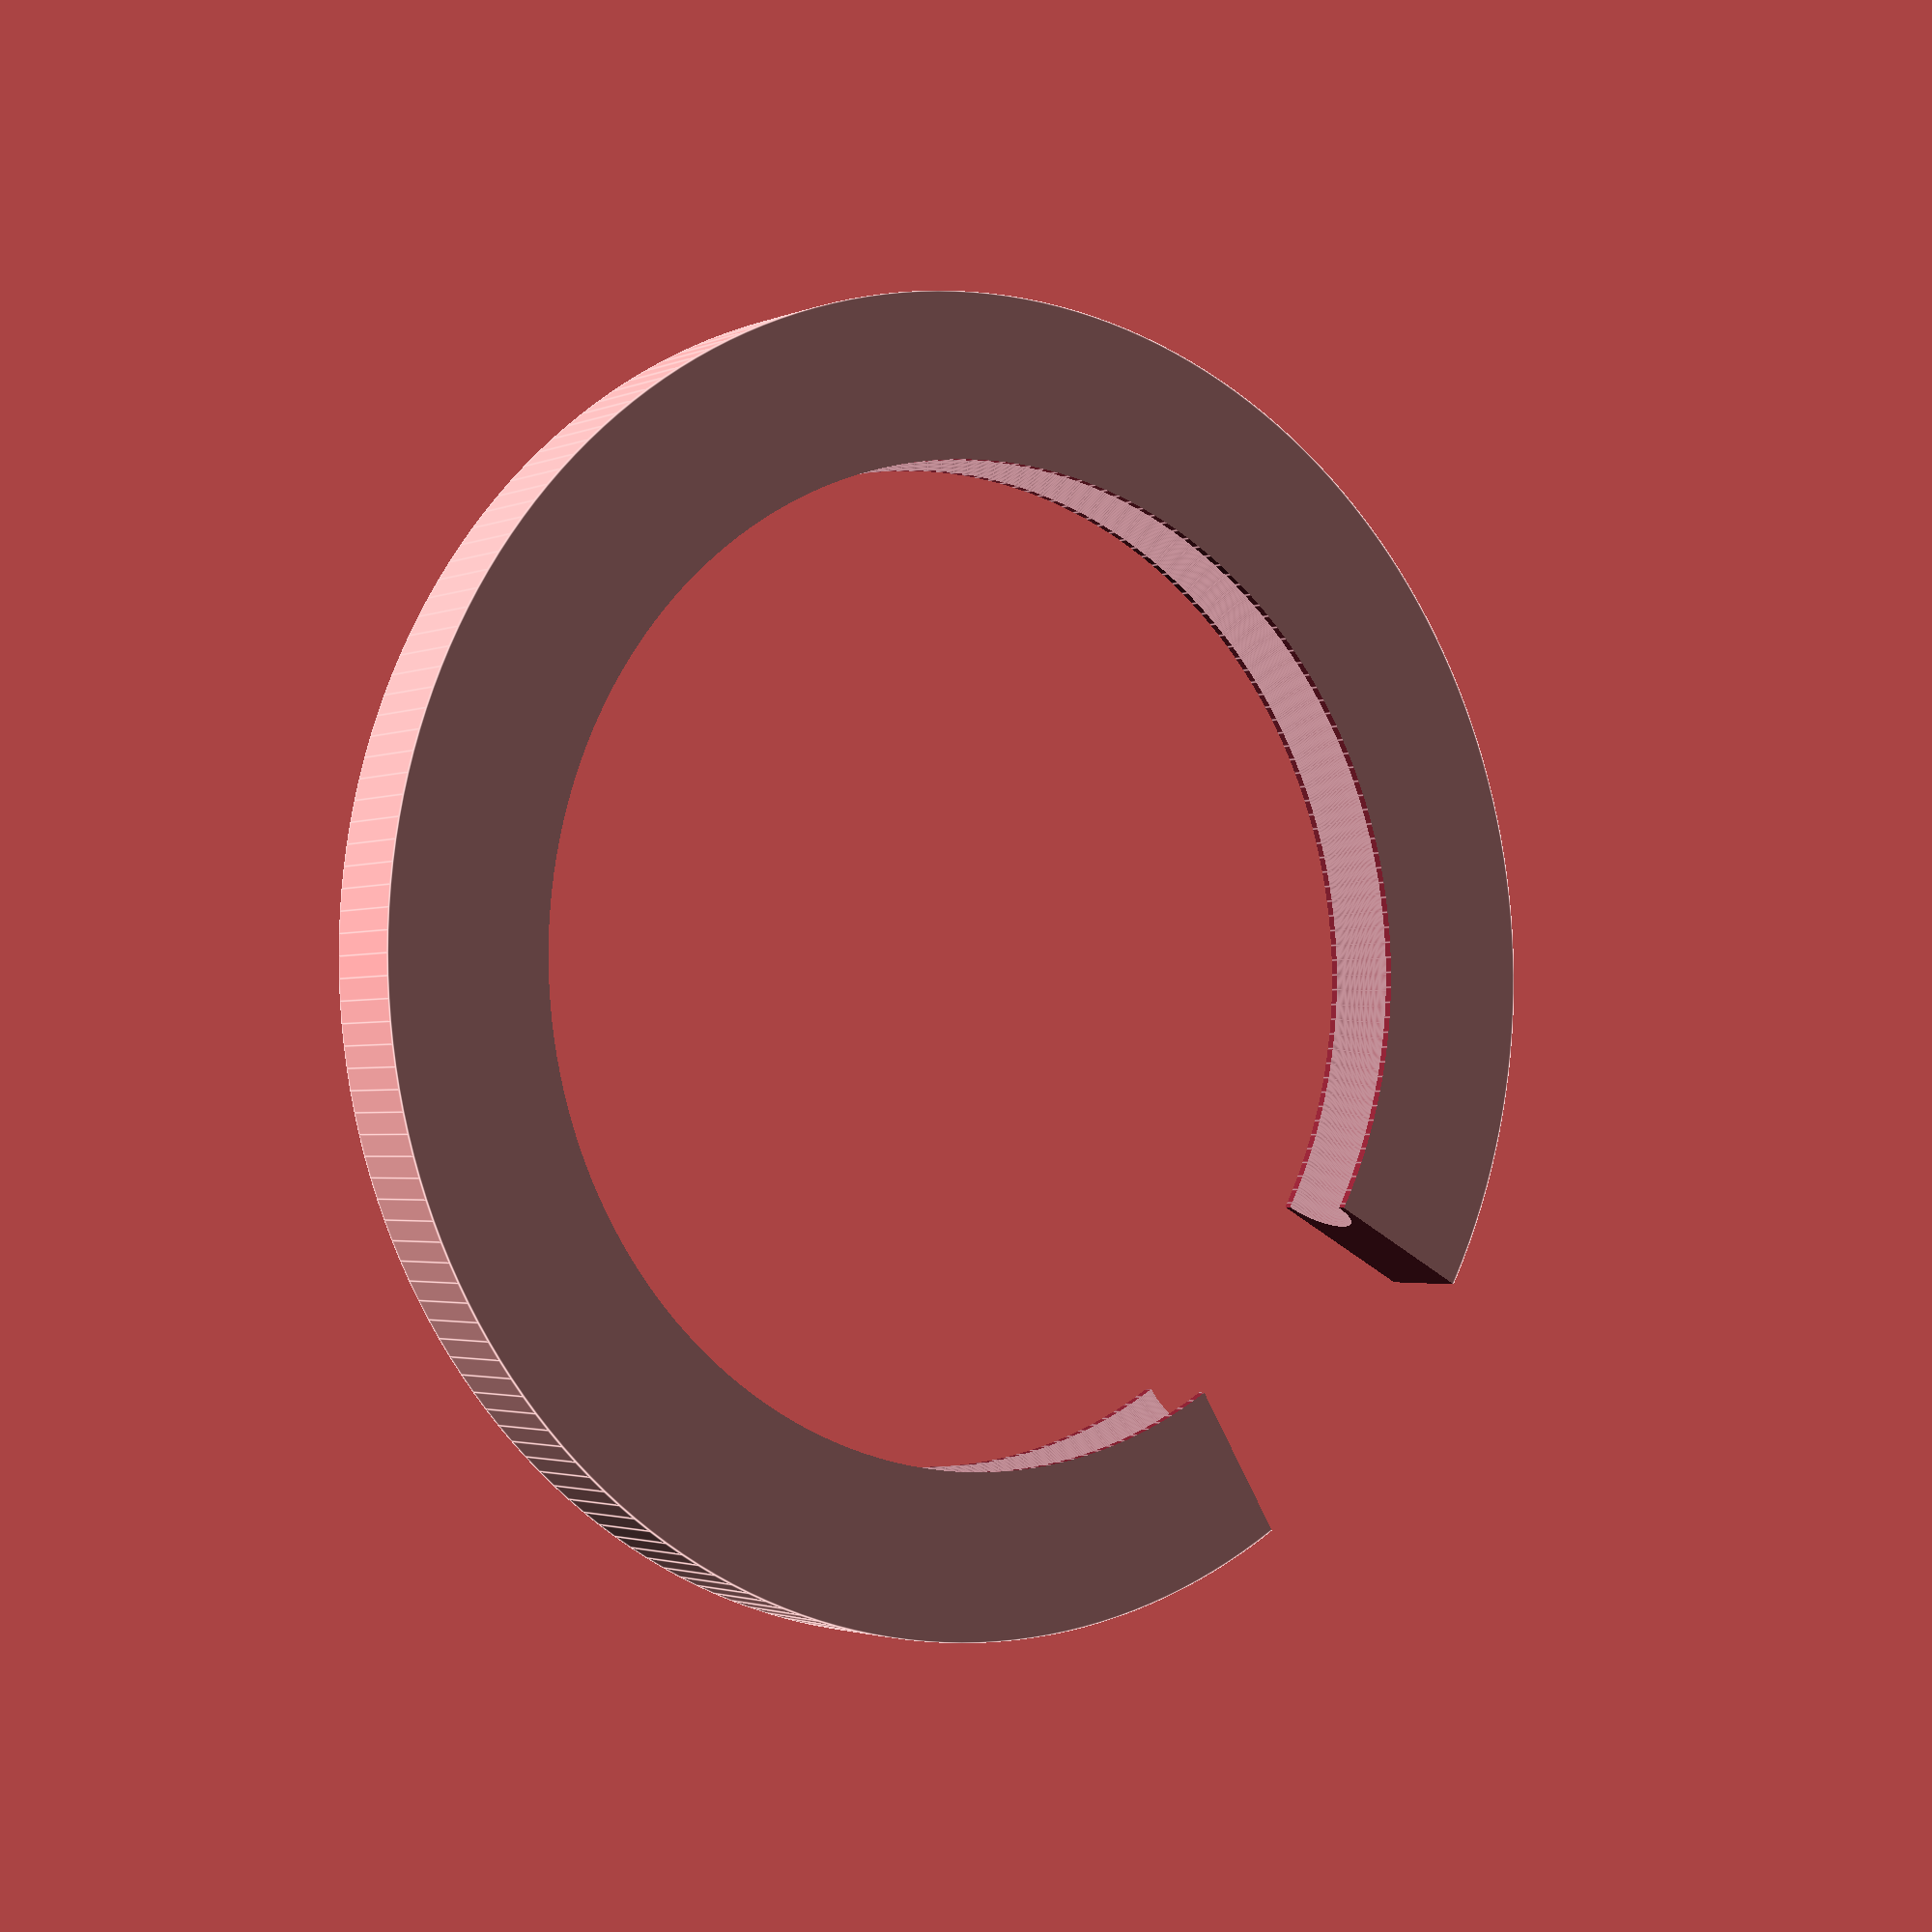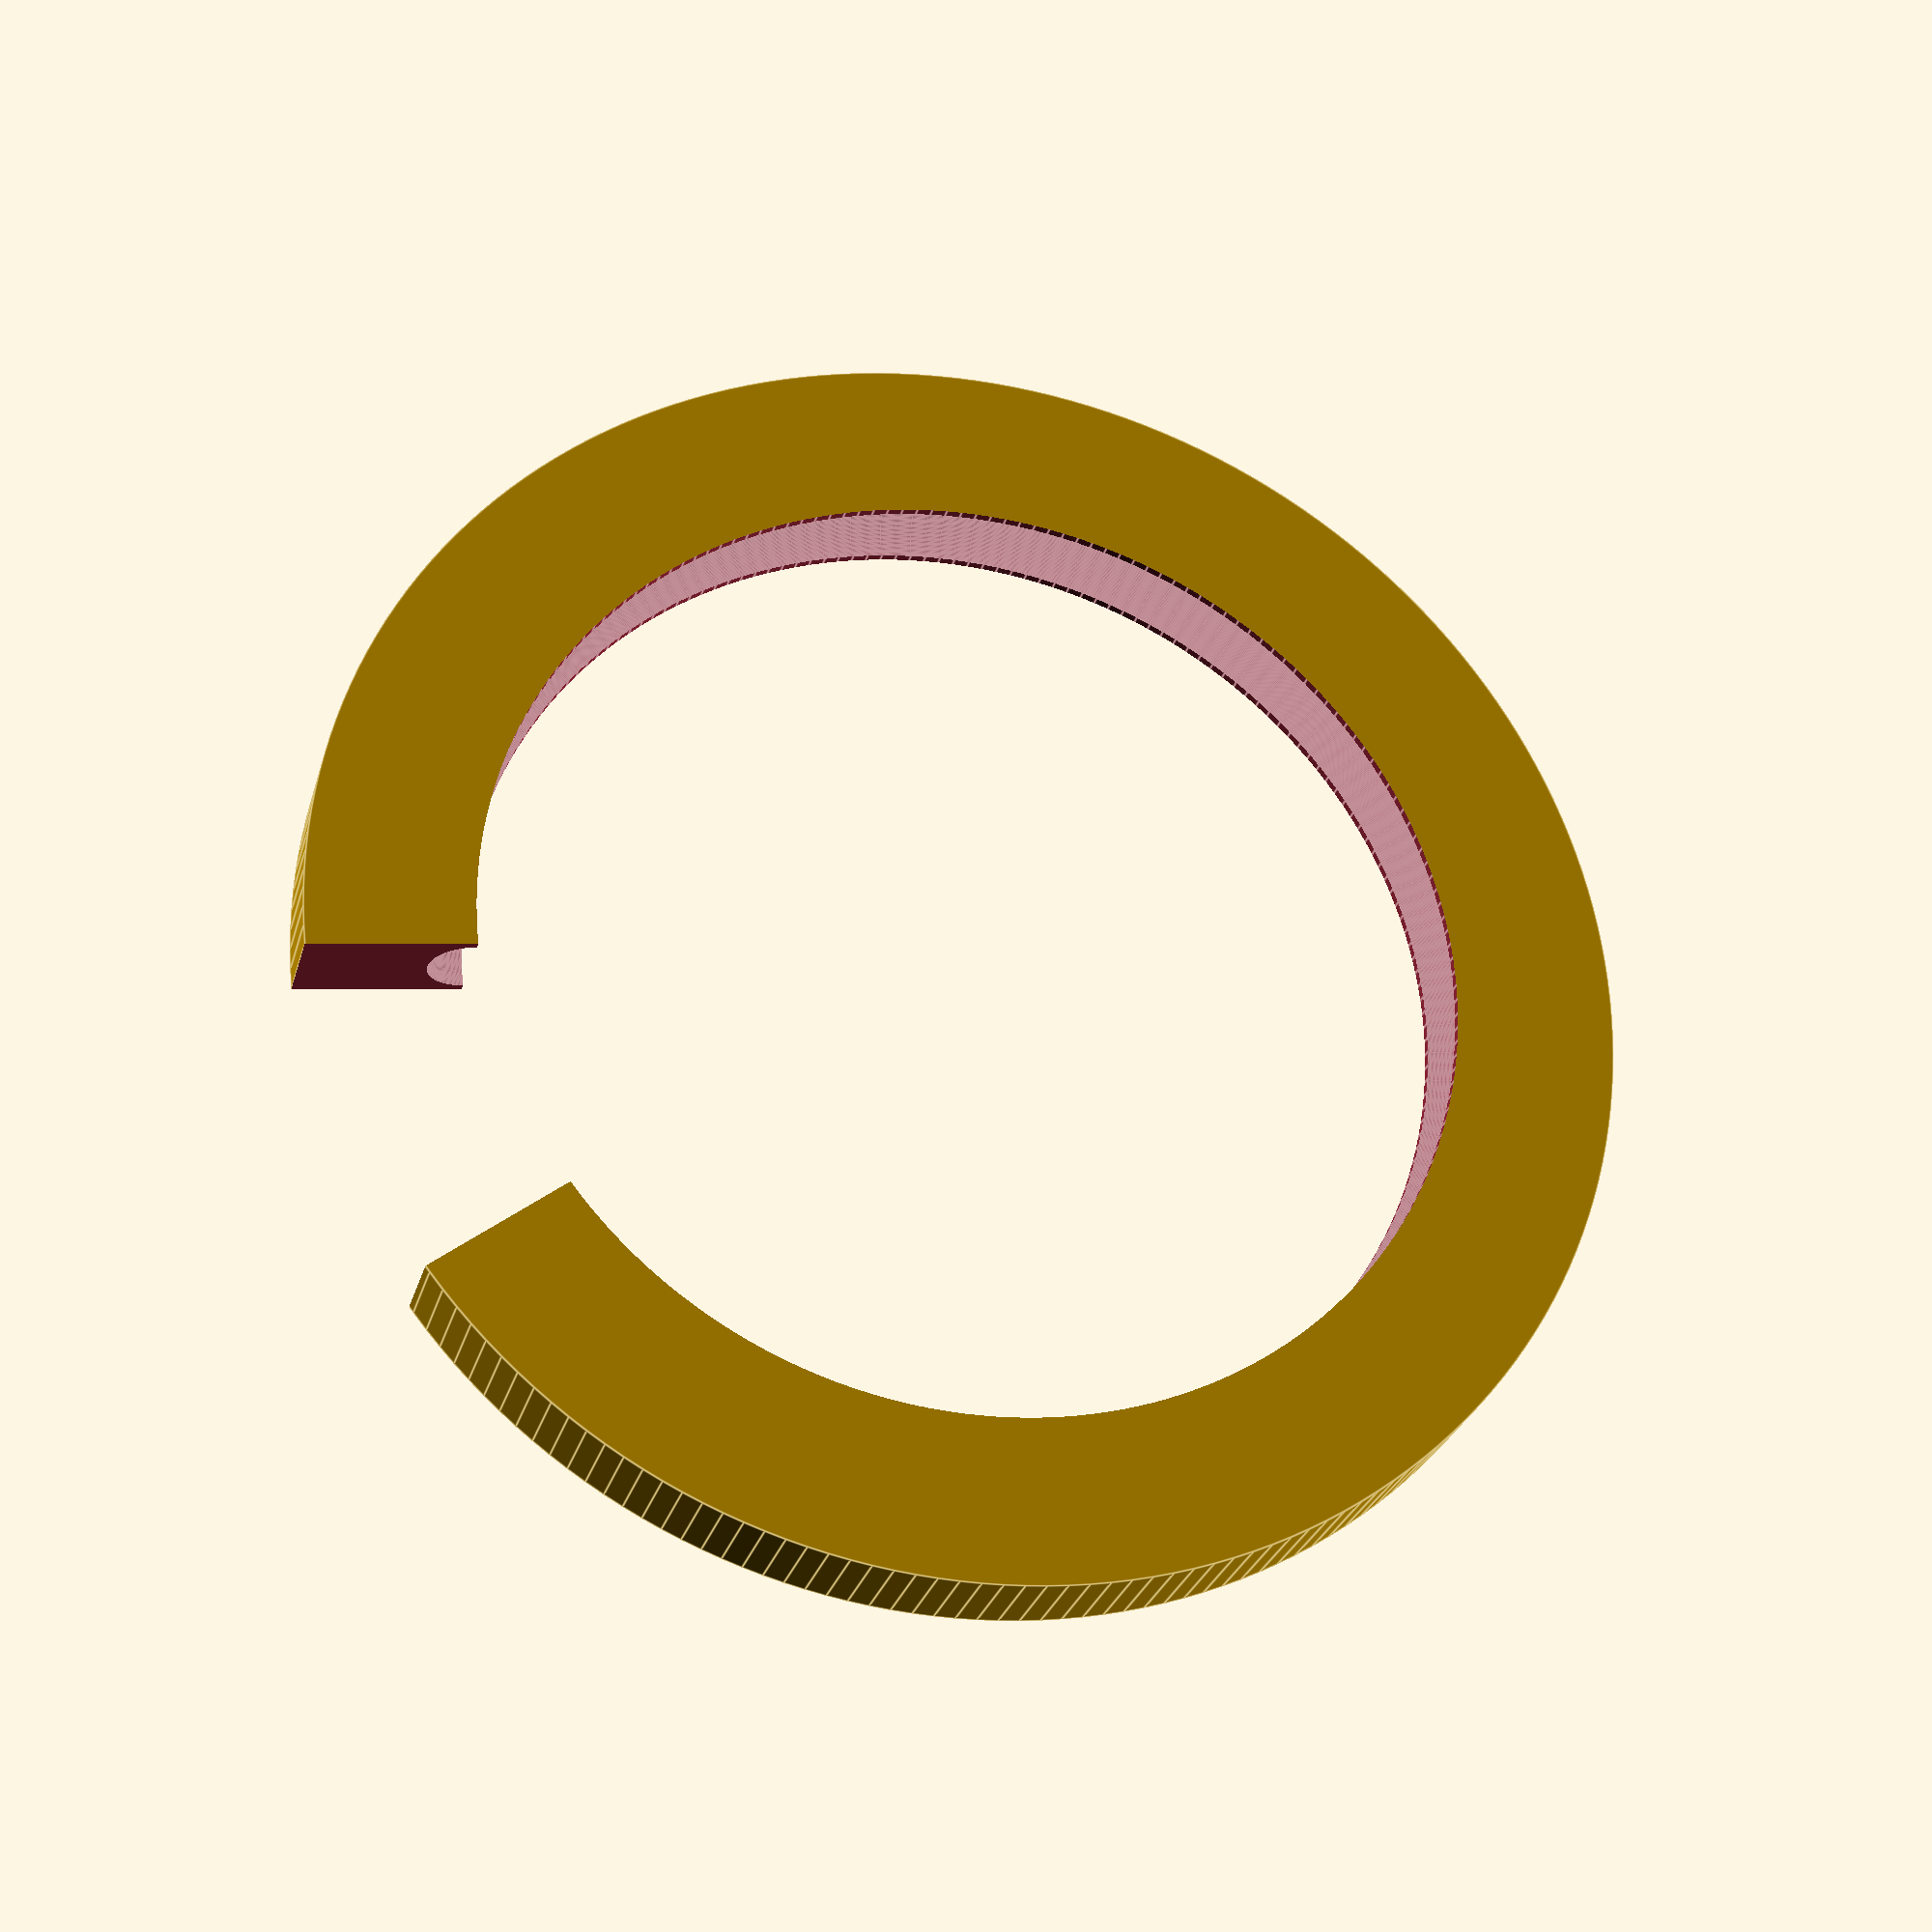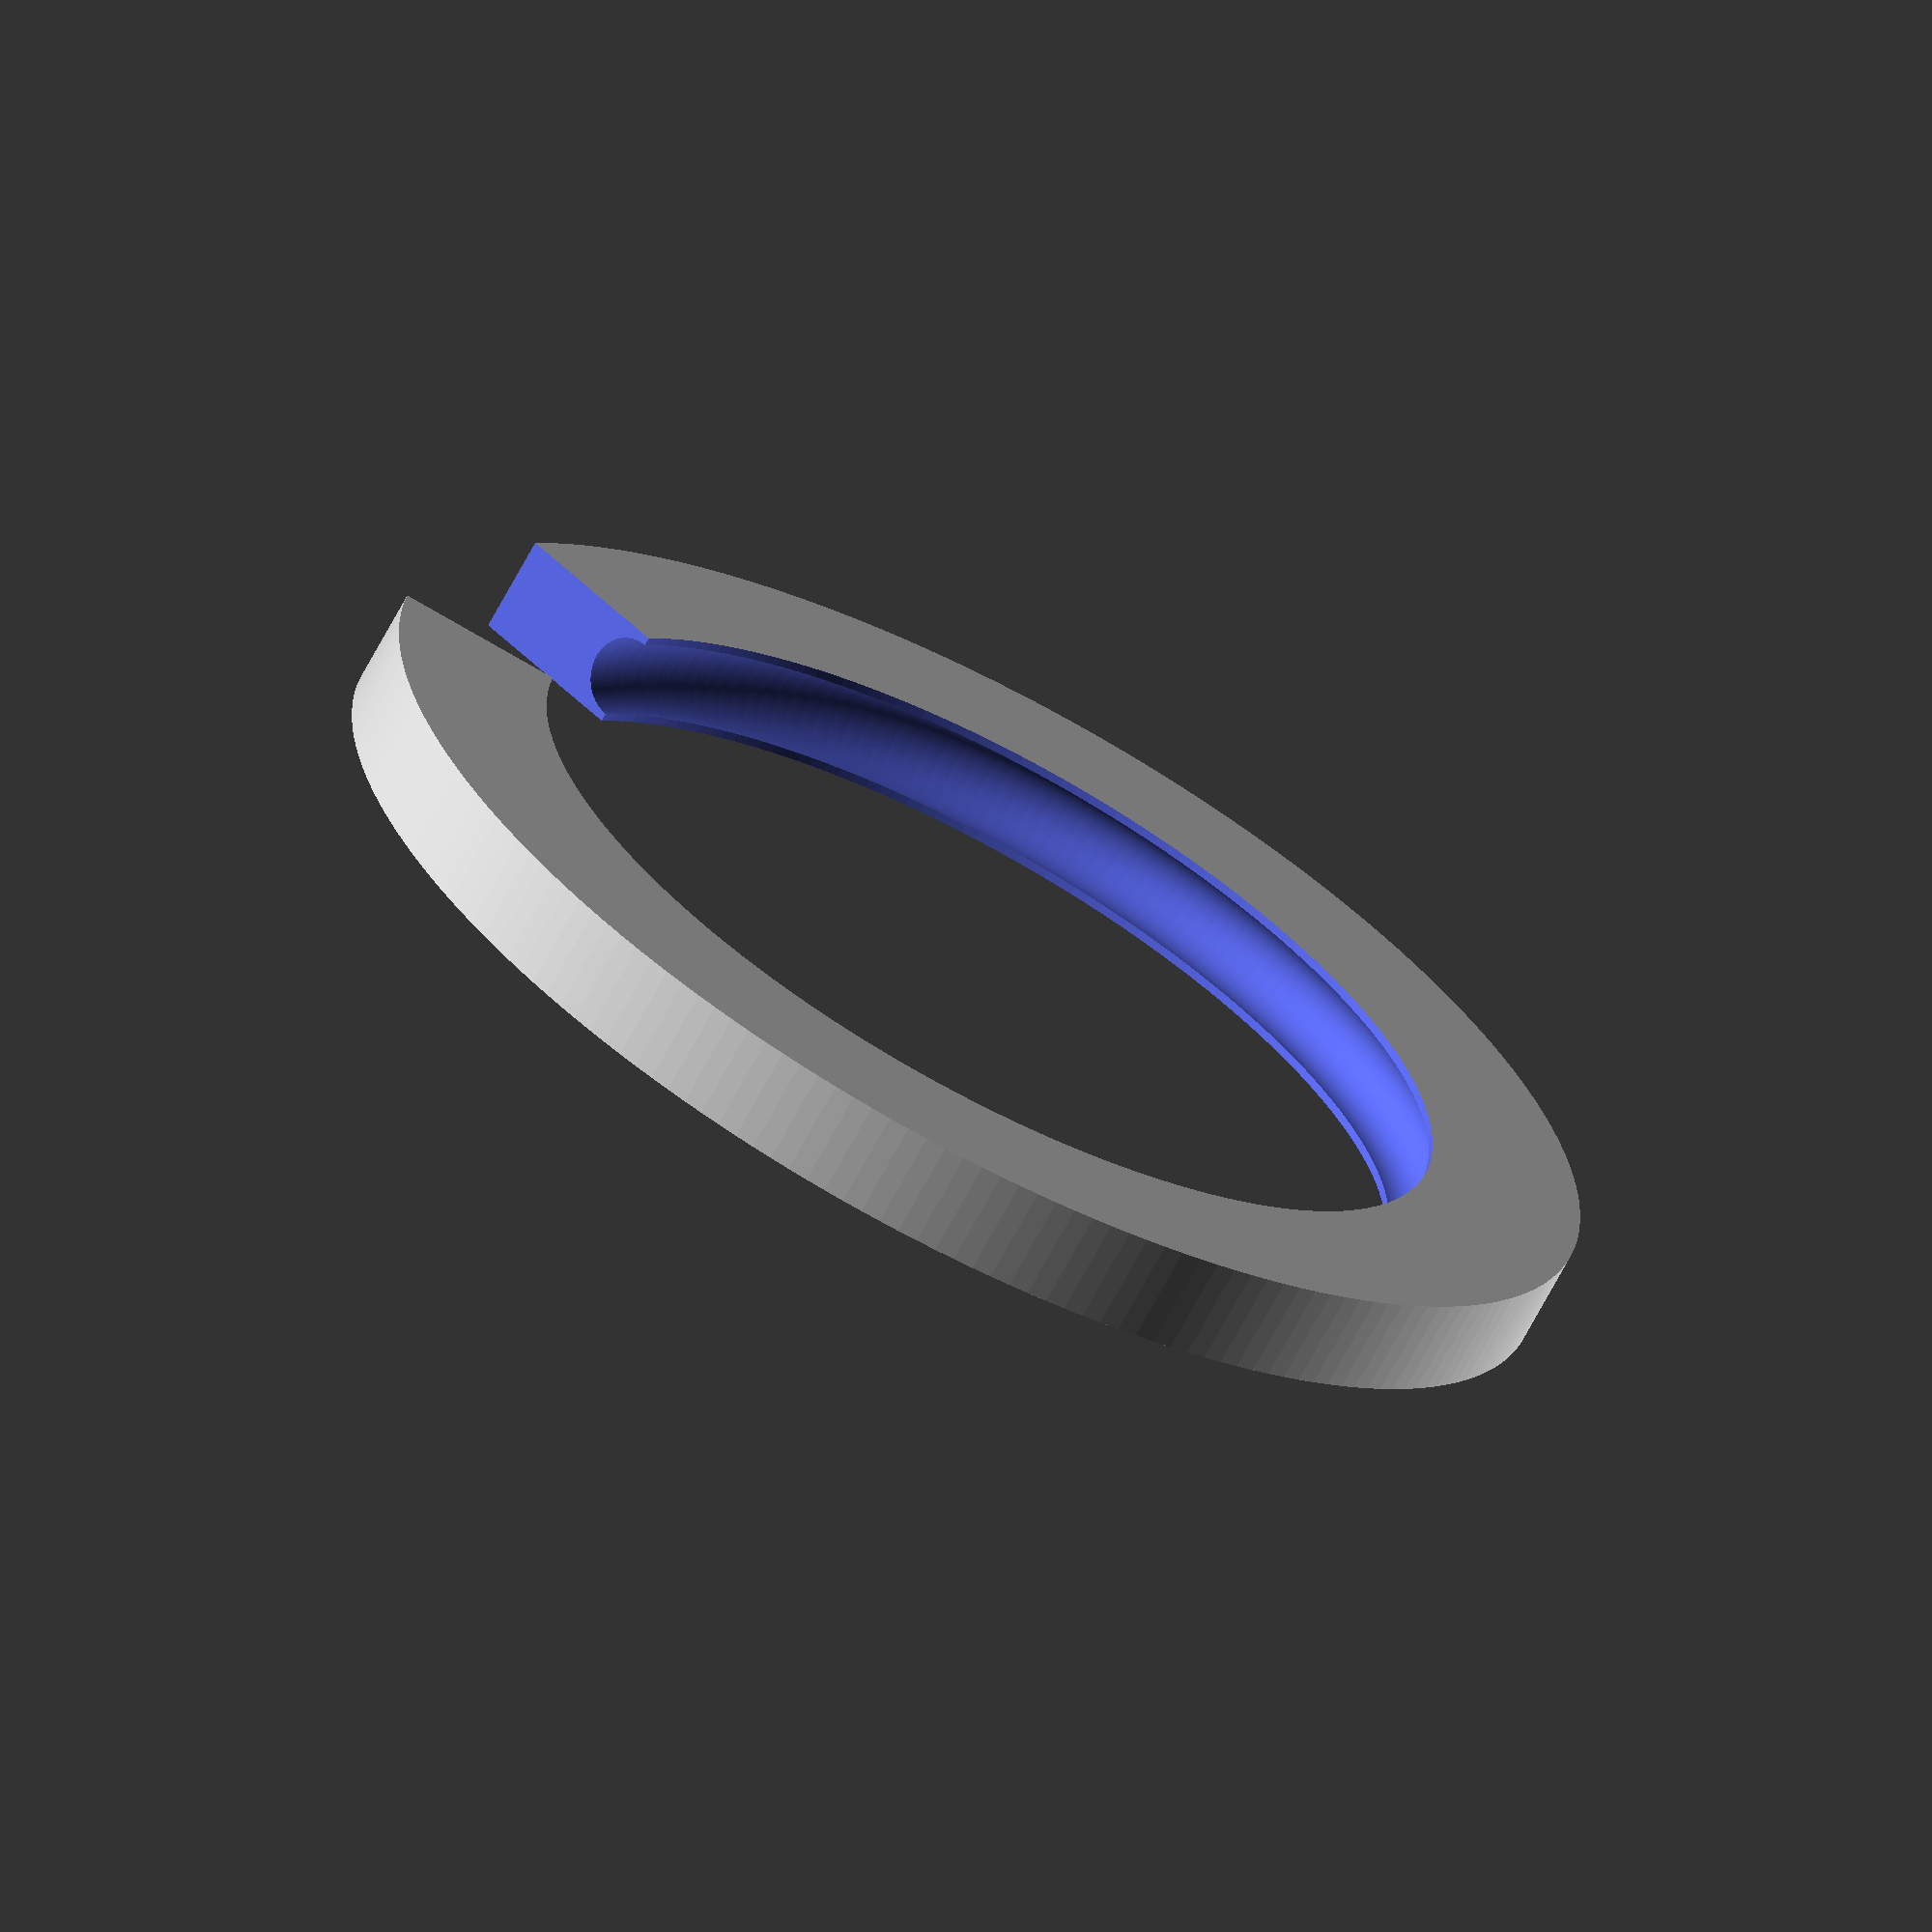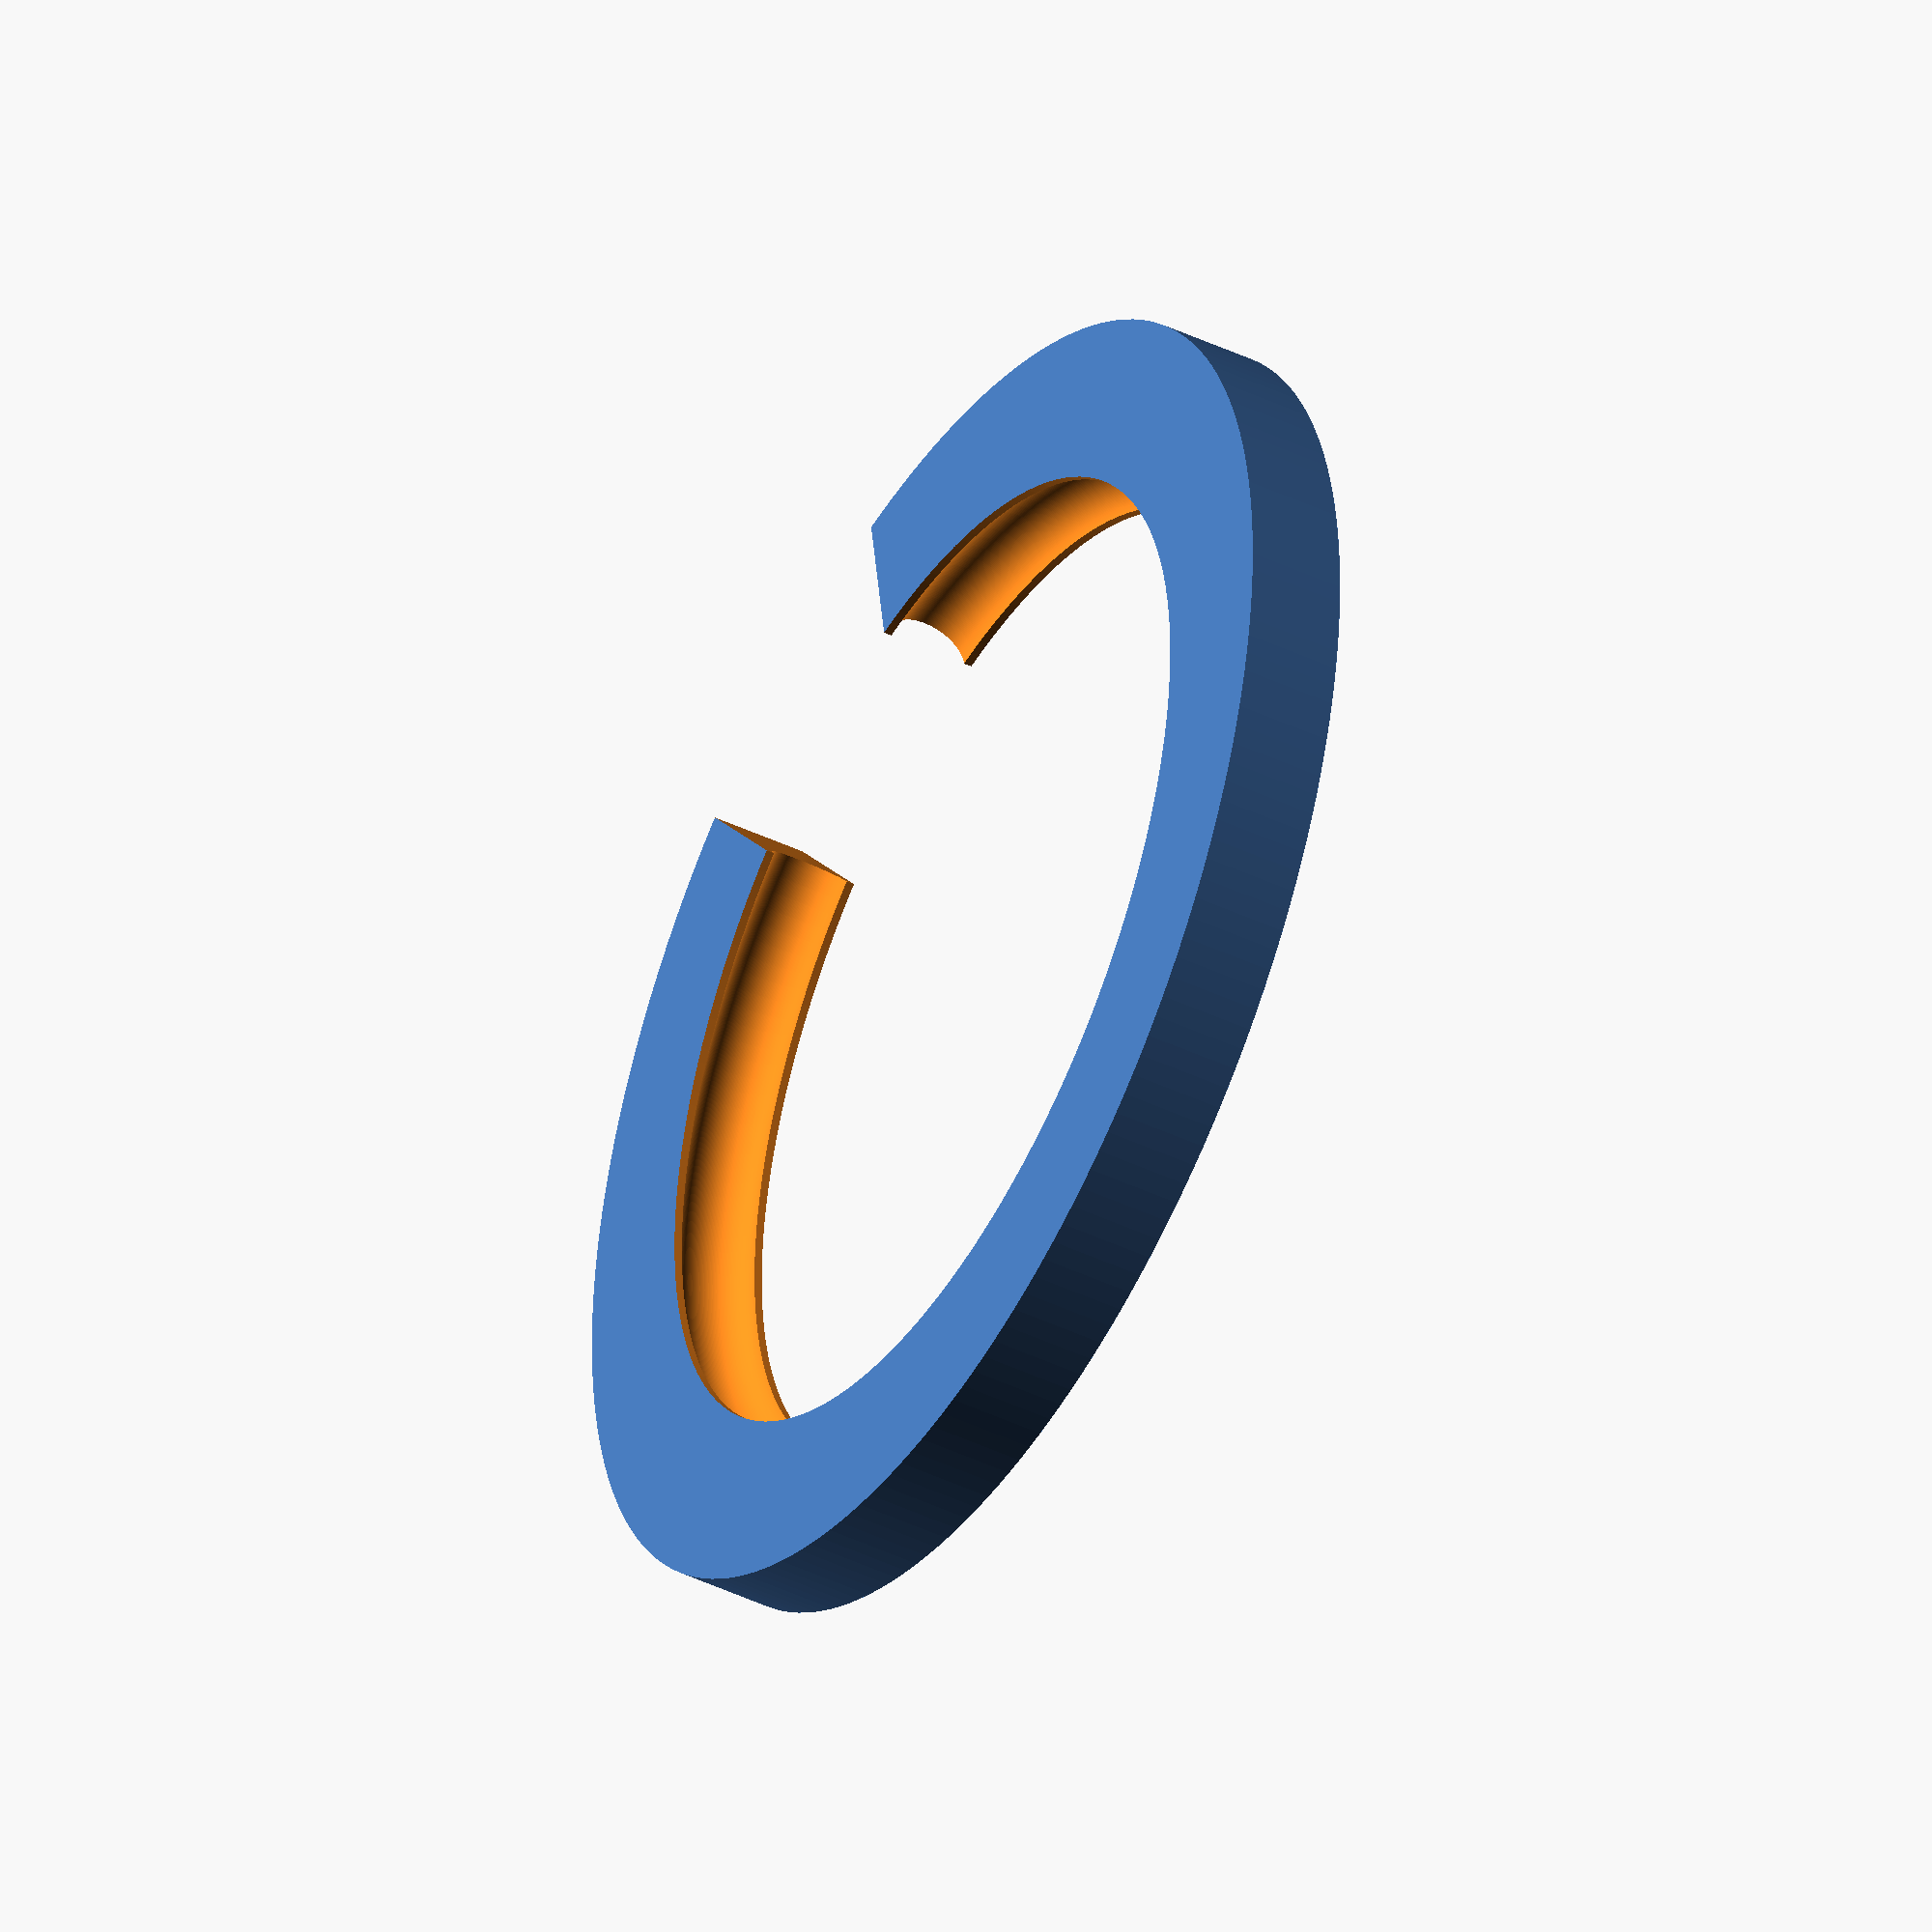
<openscad>
threaded_runner_outer_height = 6;
threaded_runner_inner_radius = 30;
threaded_runner_outer_radius = threaded_runner_inner_radius + 10;
bearings_radius = 2.5;

$fn = 200;

module bearing_loop () {
      translate([0, 0, threaded_runner_outer_height/2])
        rotate_extrude()
          translate([threaded_runner_inner_radius, 0, 0])
            circle(r=bearings_radius);
}

module threaded_runner_outer() {
  difference() {
    cylinder(r=threaded_runner_outer_radius, h=threaded_runner_outer_height);
    translate([0, 0, -1]) cylinder(r=threaded_runner_inner_radius, h=threaded_runner_outer_height+2);
    bearing_loop();
    rotate([0,0,0]) translate([0,0,-100]) rotate_extrude(angle=30) square([200,200]);
  }
}

threaded_runner_outer();

</openscad>
<views>
elev=2.2 azim=59.1 roll=326.4 proj=p view=edges
elev=27.2 azim=172.6 roll=345.5 proj=p view=edges
elev=68.4 azim=350.3 roll=152.0 proj=o view=solid
elev=223.0 azim=81.1 roll=119.6 proj=o view=solid
</views>
